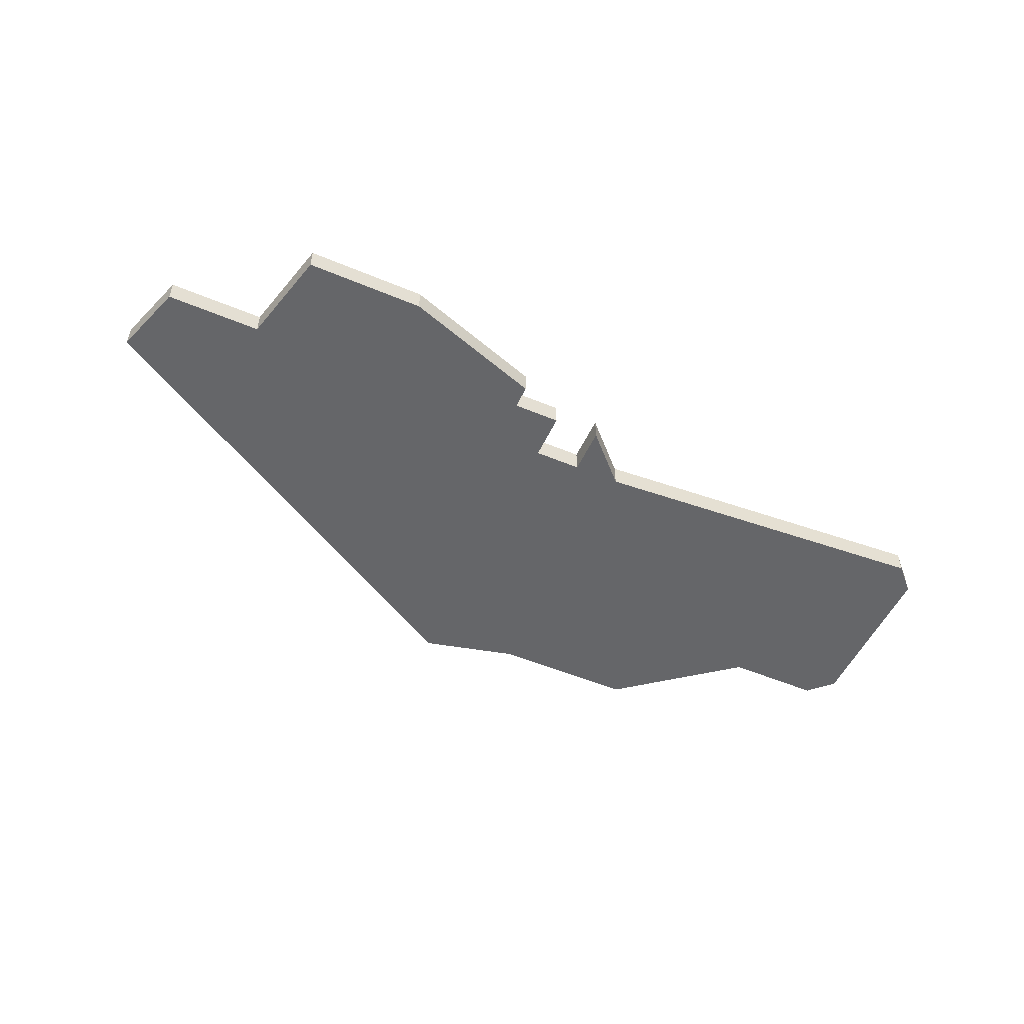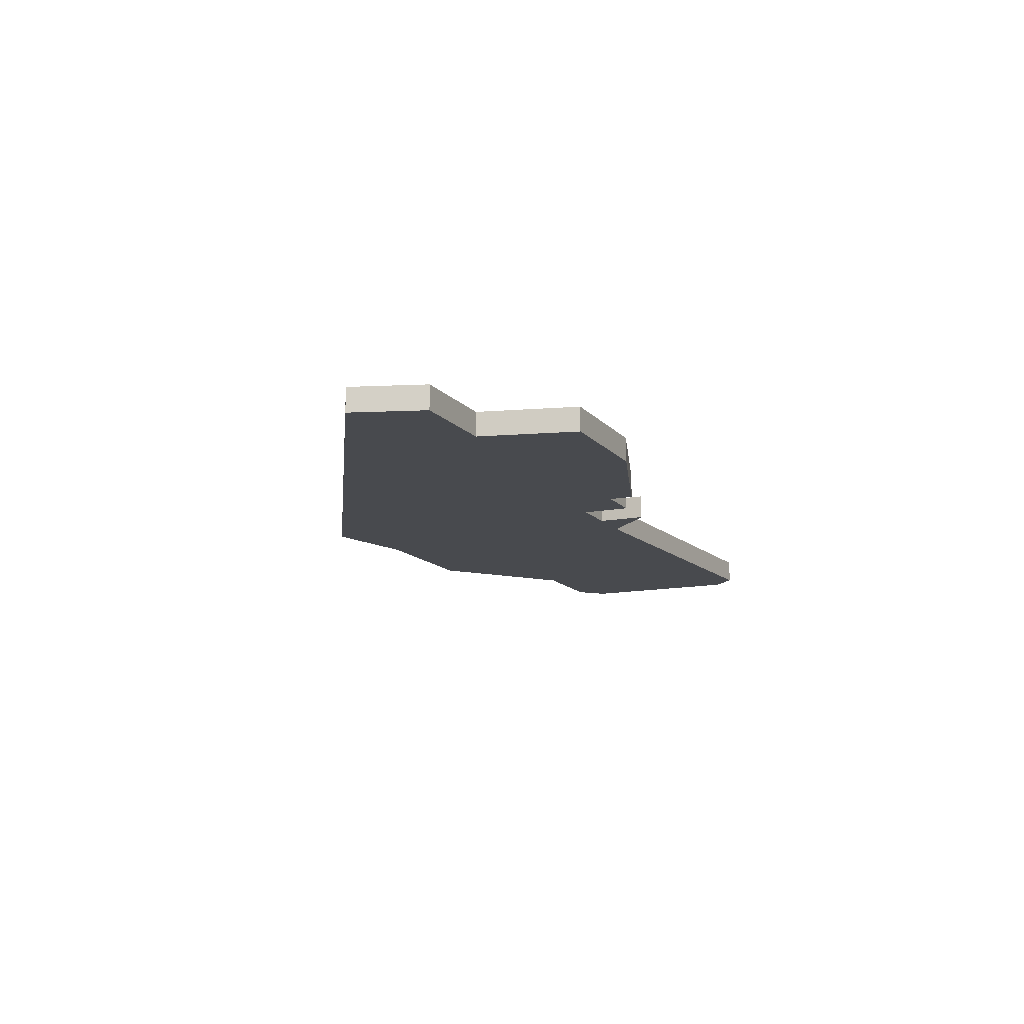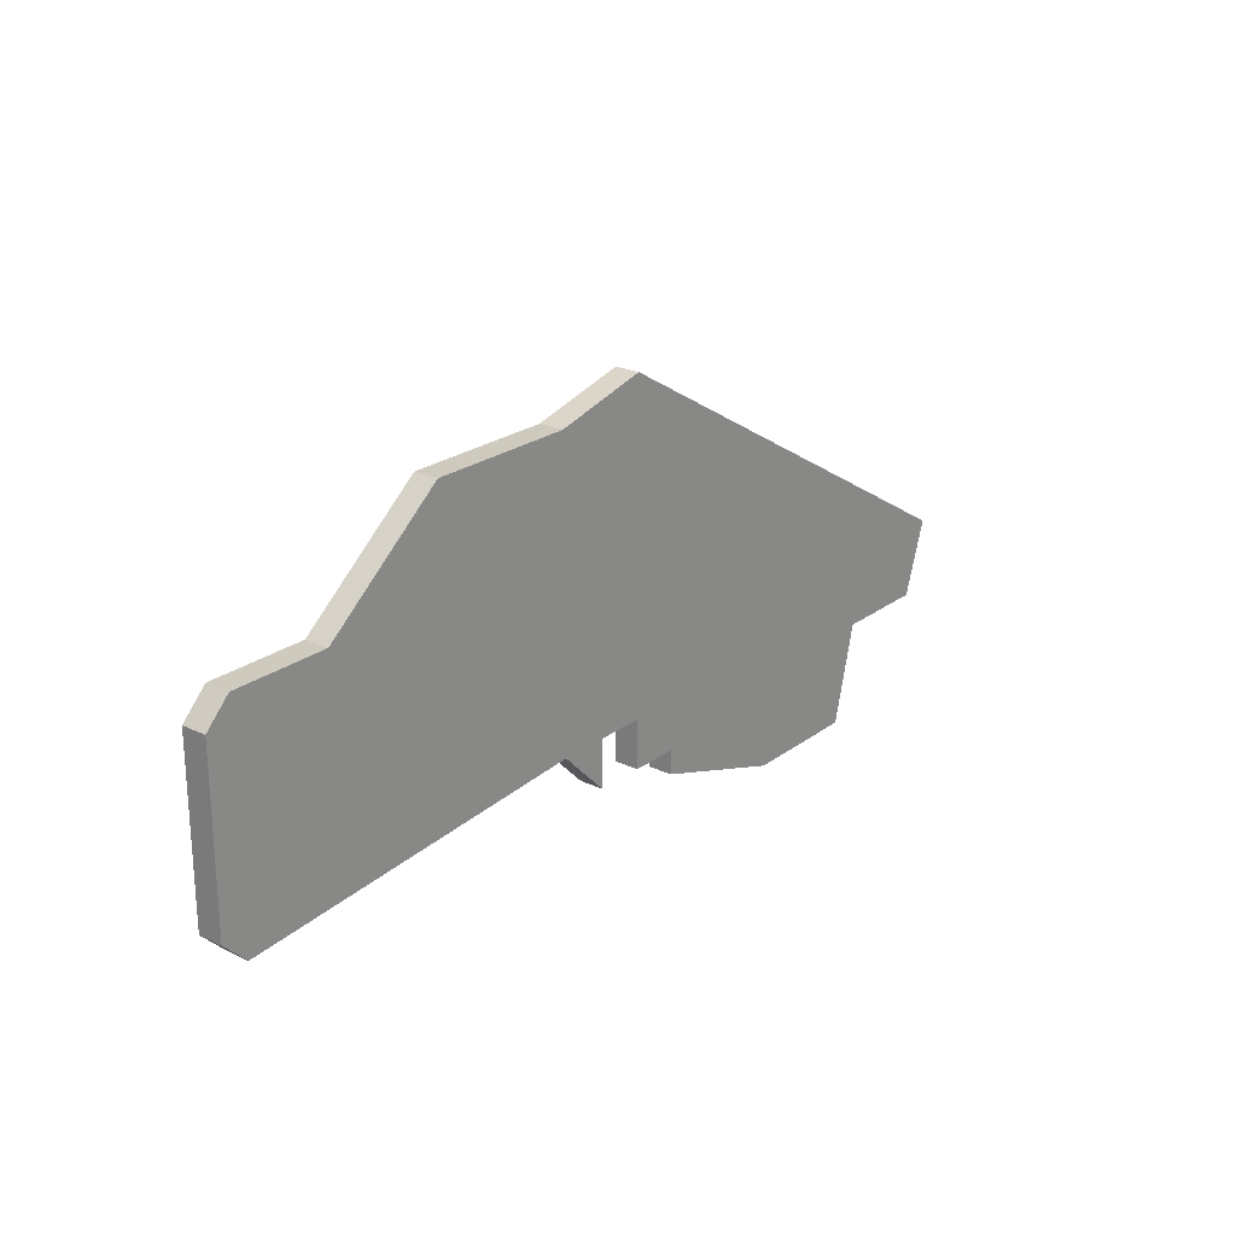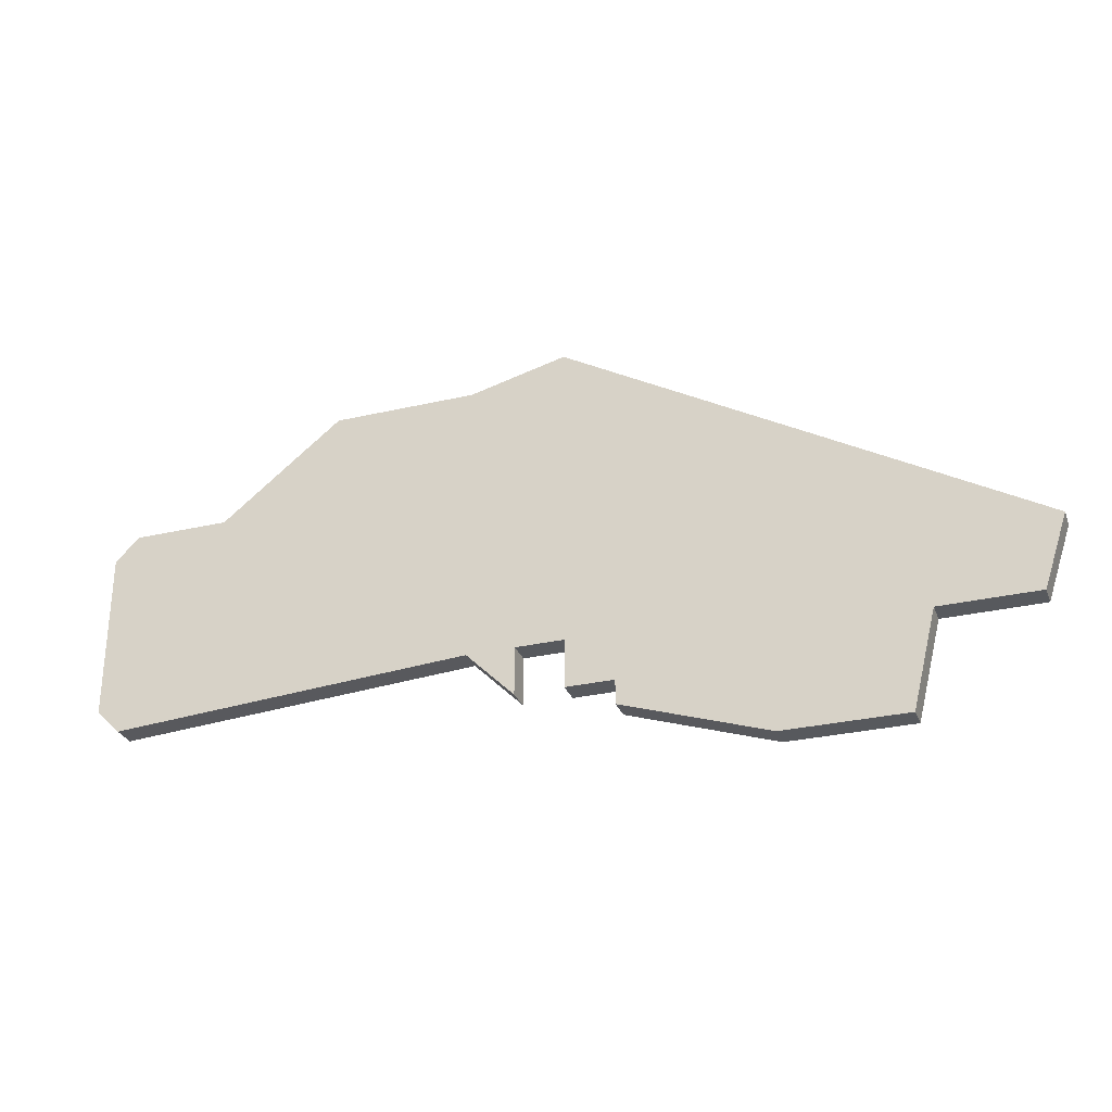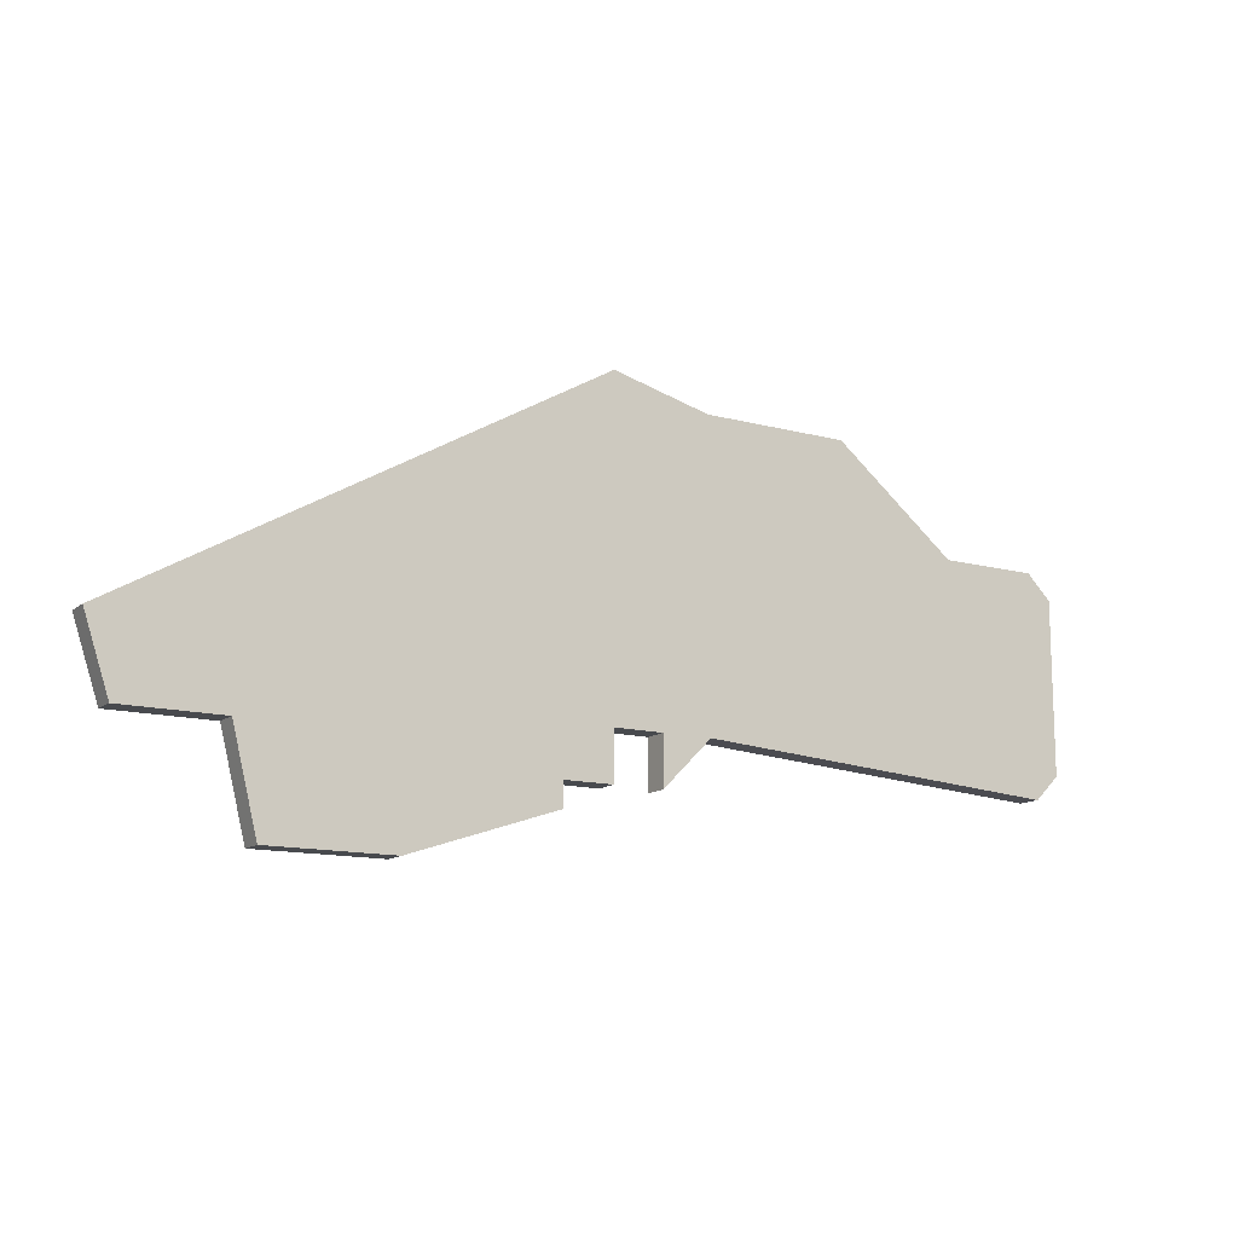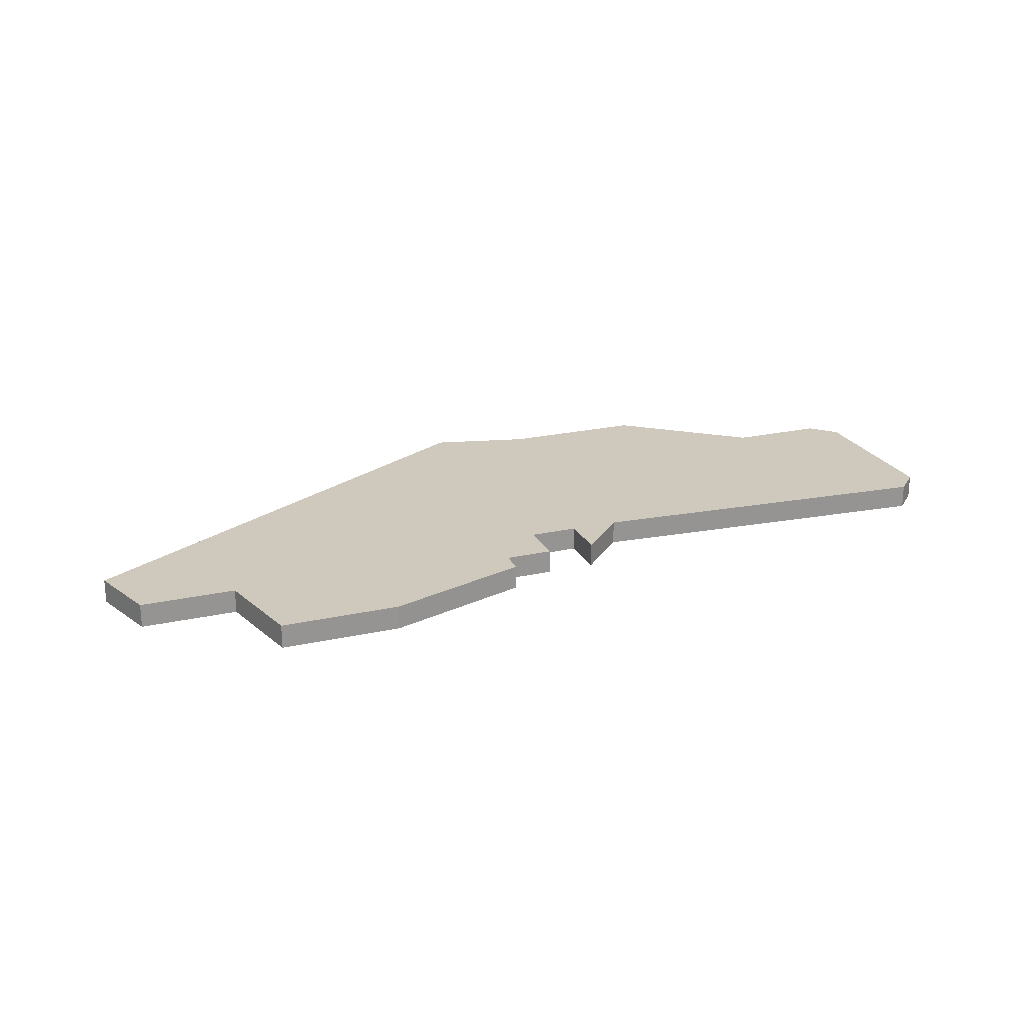
<metadata>
{"format":"obj","ext":"obj","renderer":"f3d","projection":"perspective","resolution":1024,"background":"white","views":[{"elev":-51.9,"azim":-24.4,"up":"+Z"},{"elev":-13.0,"azim":-65.7,"up":"+Z"},{"elev":23.2,"azim":128.8,"up":"+Y"},{"elev":-29.3,"azim":-161.0,"up":"+Y"},{"elev":-13.3,"azim":-31.1,"up":"+Y"},{"elev":22.5,"azim":-21.1,"up":"+Z"}]}
</metadata>
<code>
v 3146 -706 0
v 3146 -706 1
v 3179 -697 0
v 3179 -697 1
v 3162 -707 0
v 3162 -707 1
v 3162 -708 0
v 3162 -708 1
v 3145 -703 0
v 3145 -703 1
v 3168 -705 0
v 3168 -705 1
v 3168 -693 0
v 3168 -693 1
v 3151 -710 0
v 3151 -710 1
v 3184 -705 0
v 3184 -705 1
v 3184 -698 0
v 3184 -698 1
v 3150 -706 0
v 3150 -706 1
v 3183 -697 0
v 3183 -697 1
v 3183 -706 0
v 3183 -706 1
v 3166 -705 0
v 3166 -705 1
v 3166 -707 0
v 3166 -707 1
v 3174 -693 0
v 3174 -693 1
v 3156 -710 0
v 3156 -710 1
v 3164 -705 0
v 3164 -705 1
v 3164 -707 0
v 3164 -707 1
v 3164 -692 0
v 3164 -692 1
f 33 15 21
f 35 37 5
f 33 5 7
f 5 33 21
f 21 1 9
f 39 35 21
f 5 21 35
f 13 35 39
f 9 39 21
f 11 29 27
f 25 11 3
f 17 25 3
f 13 11 27
f 31 11 13
f 23 19 3
f 17 3 19
f 31 3 11
f 35 13 27
f 22 16 34
f 6 38 36
f 8 6 34
f 22 34 6
f 10 2 22
f 22 36 40
f 36 22 6
f 40 36 14
f 22 40 10
f 28 30 12
f 4 12 26
f 4 26 18
f 28 12 14
f 14 12 32
f 4 20 24
f 20 4 18
f 12 4 32
f 28 14 36
f 10 40 9
f 9 40 39
f 2 10 1
f 1 10 9
f 22 2 21
f 21 2 1
f 16 22 15
f 15 22 21
f 34 16 33
f 33 16 15
f 8 34 7
f 7 34 33
f 6 8 5
f 5 8 7
f 38 6 37
f 37 6 5
f 36 38 35
f 35 38 37
f 28 36 27
f 27 36 35
f 30 28 29
f 29 28 27
f 12 30 11
f 11 30 29
f 26 12 25
f 25 12 11
f 18 26 17
f 17 26 25
f 20 18 19
f 19 18 17
f 24 20 23
f 23 20 19
f 4 24 3
f 3 24 23
f 32 4 31
f 31 4 3
f 40 14 39
f 39 14 13
f 14 32 13
f 13 32 31

</code>
